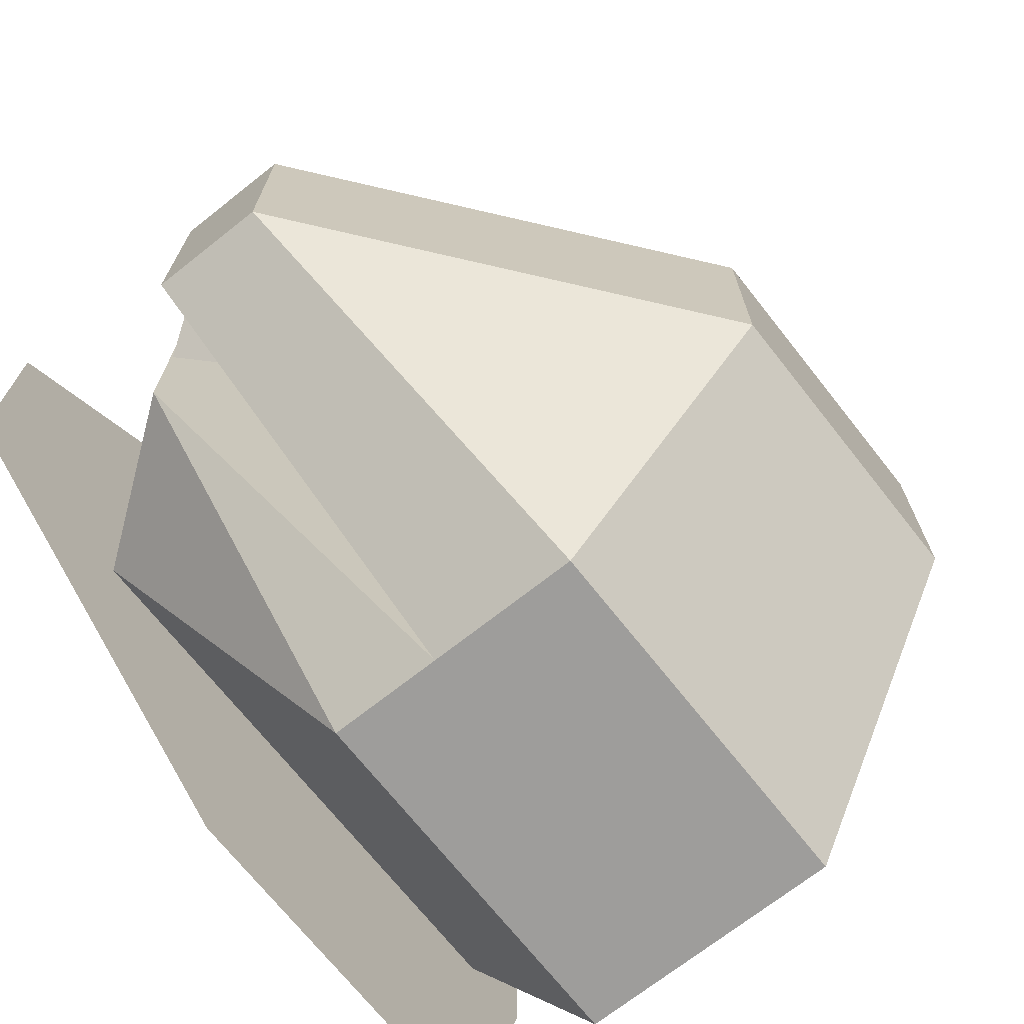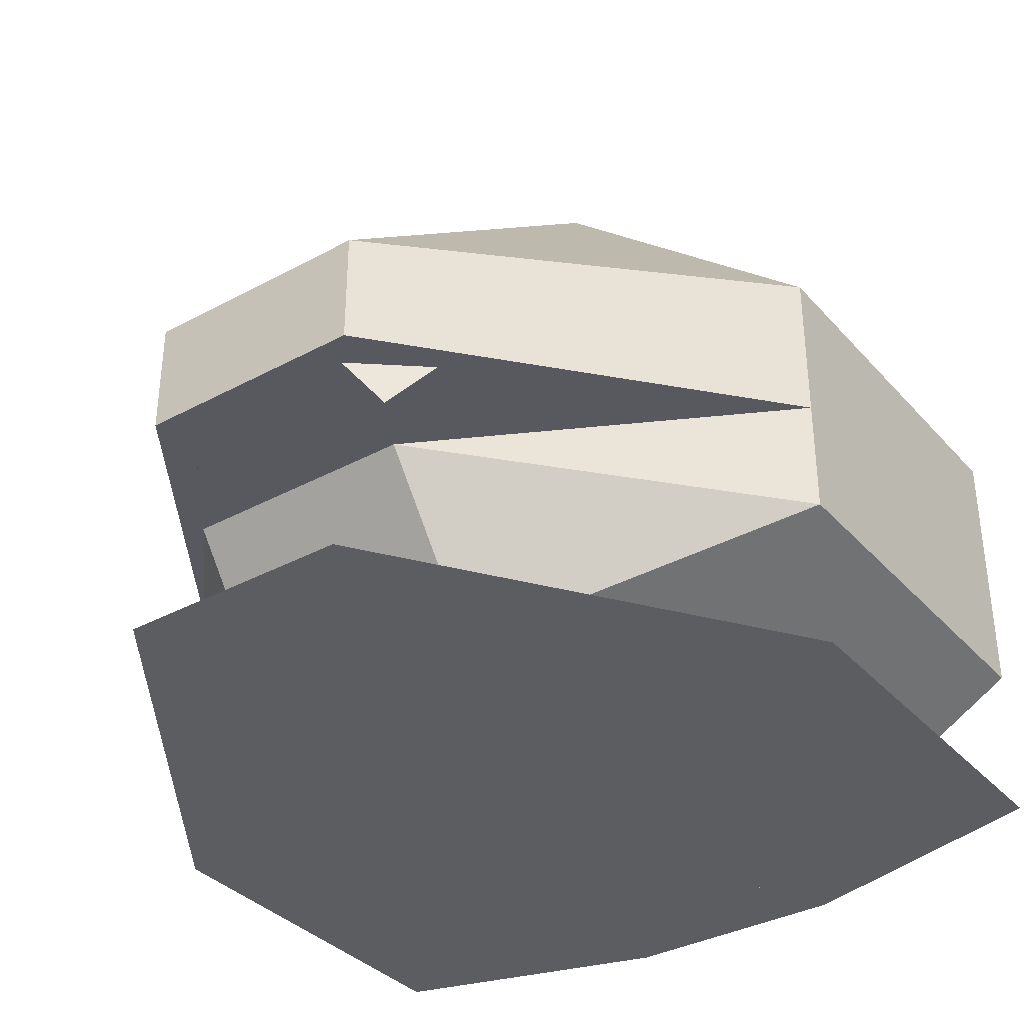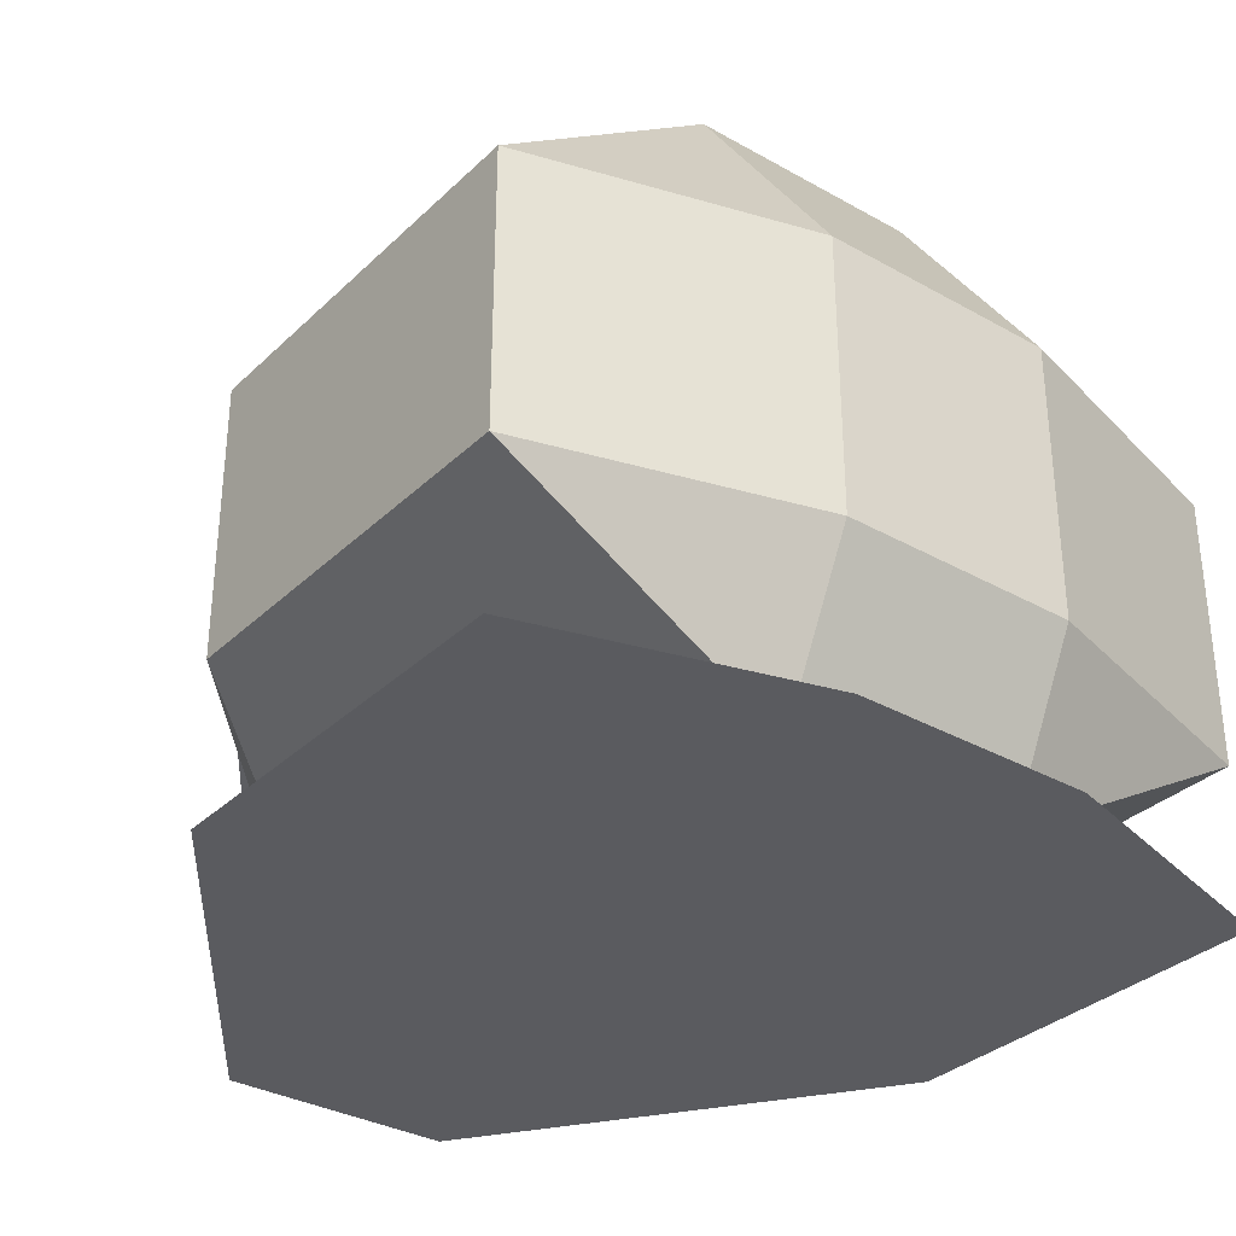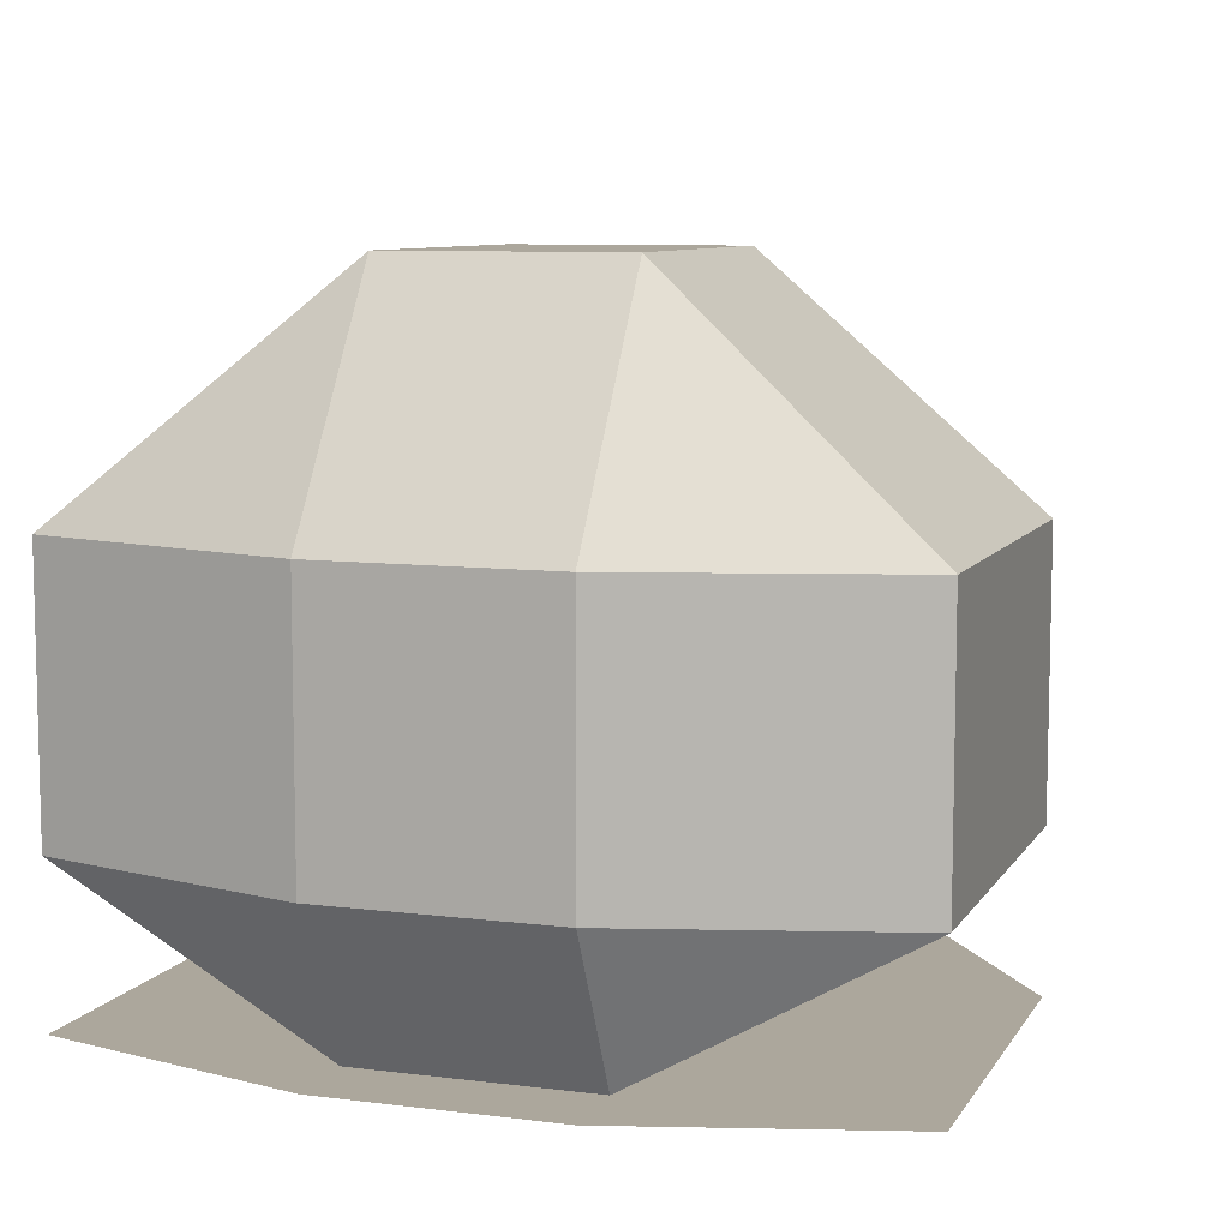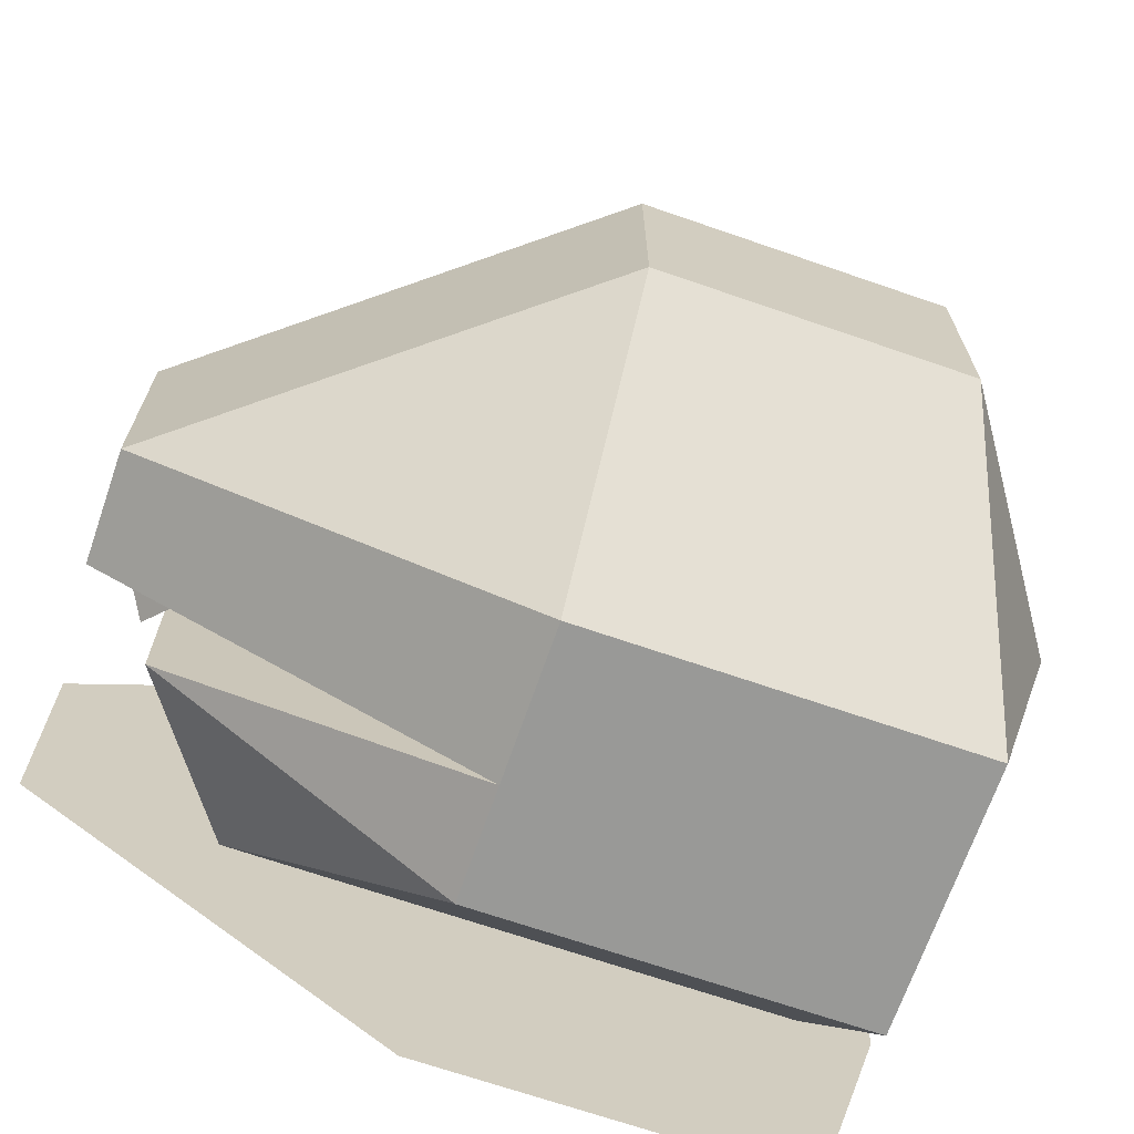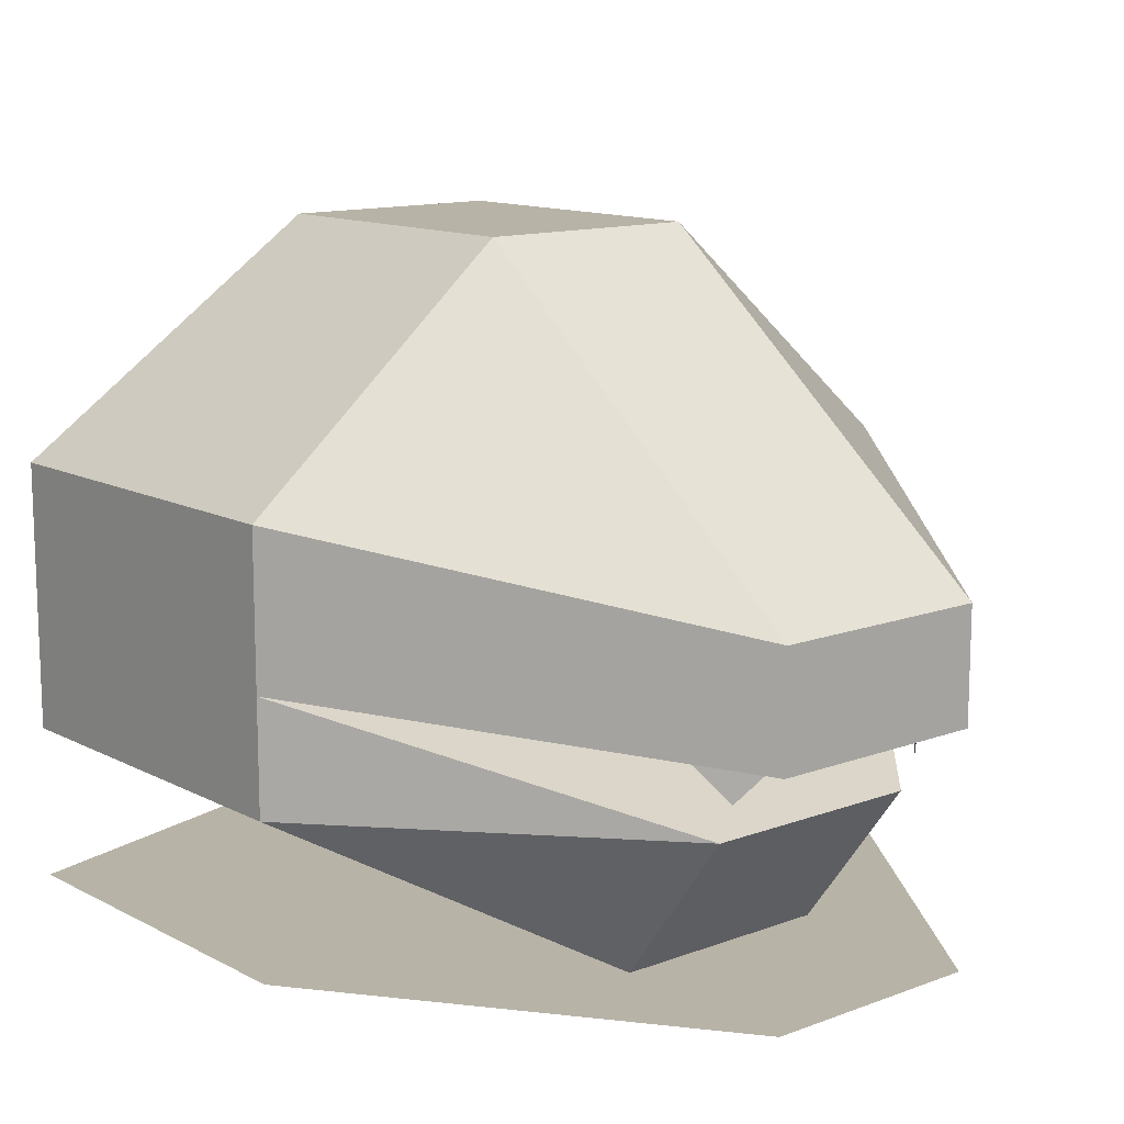
<metadata>
{"format":"obj","ext":"obj","renderer":"f3d","projection":"perspective","resolution":1024,"background":"white","views":[{"elev":-70.6,"azim":128.3,"up":"+Z"},{"elev":-35.5,"azim":125.6,"up":"+Y"},{"elev":-33.0,"azim":-127.9,"up":"+Y"},{"elev":8.4,"azim":-71.0,"up":"+Y"},{"elev":-68.8,"azim":160.9,"up":"+Z"},{"elev":12.8,"azim":49.6,"up":"+Y"}]}
</metadata>
<code>
o Cube
v 0.5 0 -0.3
v 0.5 -0 0.3
v -1 -0 0.3
v -1 0 -0.3
v 0 1.7 -0.3
v -0 1.7 0.3
v -0.8 1.7 0.3
v -0.8 1.7 -0.3
v 0 0.4 -1
v 0 1.1 -1
v -0 0.4 1
v -0 1.1 1
v -1 0.4 1
v -1 1.1 1
v -1 0.4 -1
v -1 1.1 -1
v -1.2 1.1 0.3
v -1.2 0.4 0.3
v -1.2 1.1 -0.3
v -1.2 0.4 -0.3
v 1 0.9 -0.3
v 0.8 0.4 -0.3
v 1 0.9 0.3
v 0.8 0.4 0.3
v 0 0.7 -1
v -0 0.7 1
v -1 0.7 1
v -1 0.7 -1
v -1.2 0.7 0.3
v -1.2 0.7 -0.3
v 1 0.6 -0.3
v 1 0.6 0.3
v 0.7269 0.66 0.4131
v 0.84 0.5 0.3
v 0.9531 0.66 0.1869
v 0.7269 0.66 -0.4131
v 0.84 0.5 -0.3
v 0.9531 0.66 -0.1869
v 0 0 -1
v -0 0 1
v -1 0 1
v -1 0 -1
v -1.2 0 0.3
v -1.2 0 -0.3
v 1 0 -0.3
v 1 0 0.3
f 12 23 6
f 12 6 7 14
f 16 8 5 10
f 2 24 11
f 17 7 8 19
f 10 5 21
f 21 5 6 23
f 16 19 8
f 5 8 7 6
f 13 3 2 11
f 1 2 3 4
f 1 22 24 2
f 31 21 23 32
f 22 1 9
f 25 10 21 31
f 3 18 20 4
f 29 17 19 30
f 3 13 18
f 27 14 17 29
f 25 9 15 28
f 4 20 15
f 30 19 16 28
f 4 15 9 1
f 26 12 14 27
f 32 23 12 26
f 7 17 14
f 11 26 27 13
f 20 30 28 15
f 10 25 28 16
f 13 27 29 18
f 18 29 30 20
f 11 24 26
f 32 26 25 31
f 22 9 25
f 22 25 26 24
f 34 35 33
f 37 36 38
f 44 40 39
f 46 45 39
f 39 42 44
f 44 43 40
f 41 40 43
f 46 39 40

</code>
